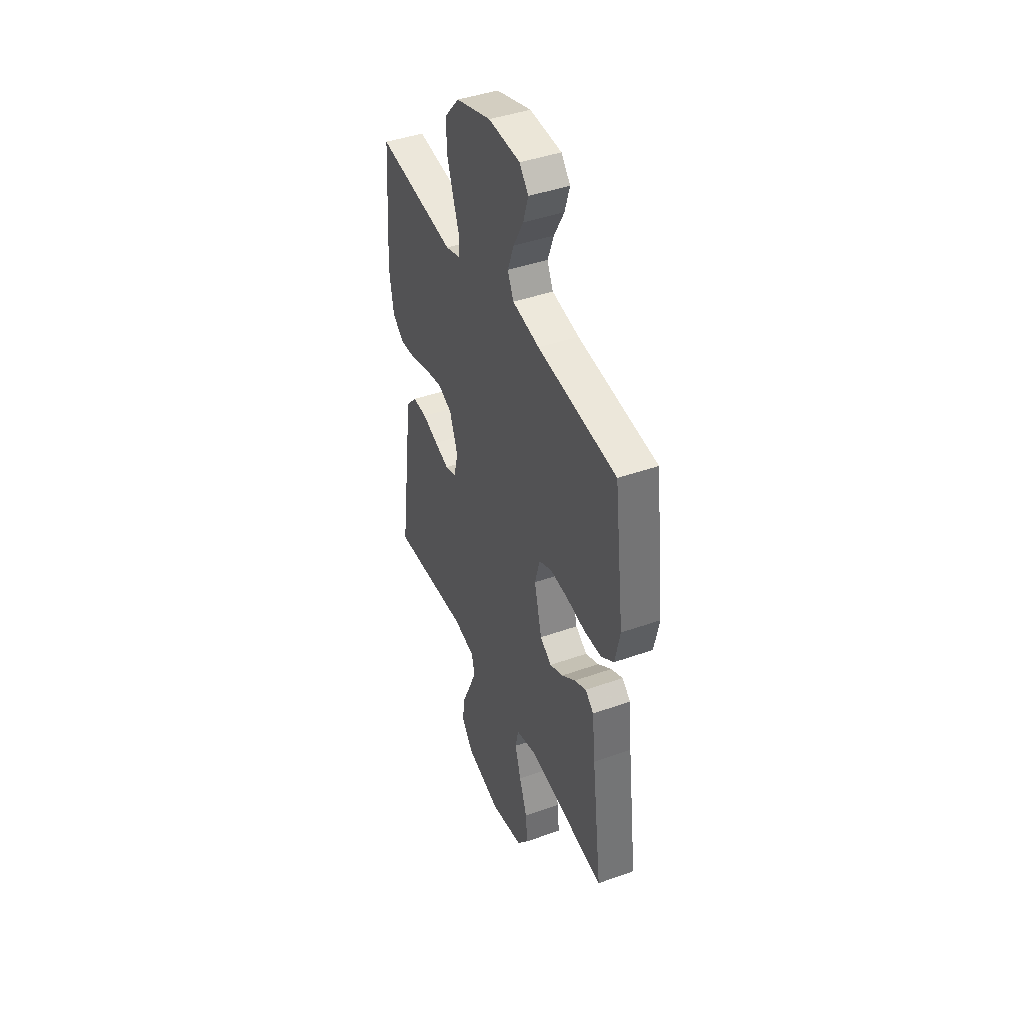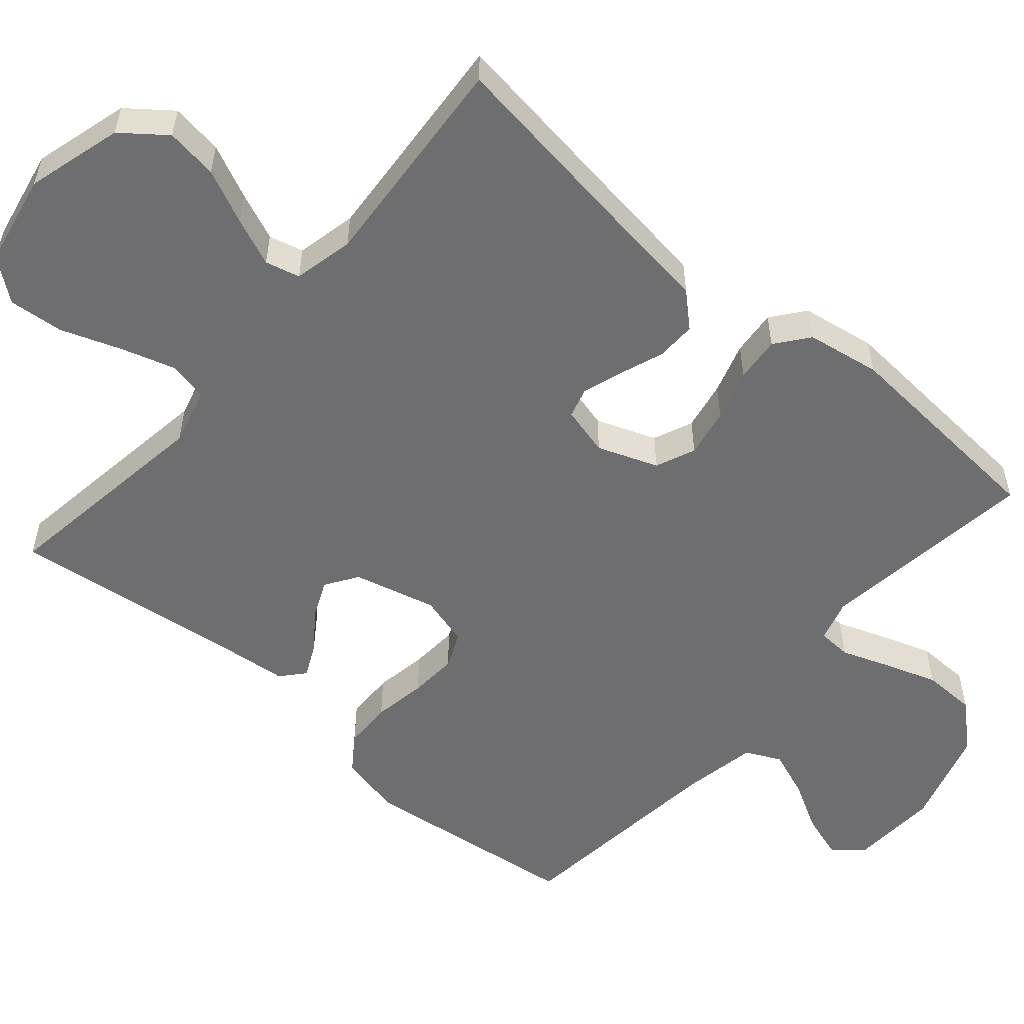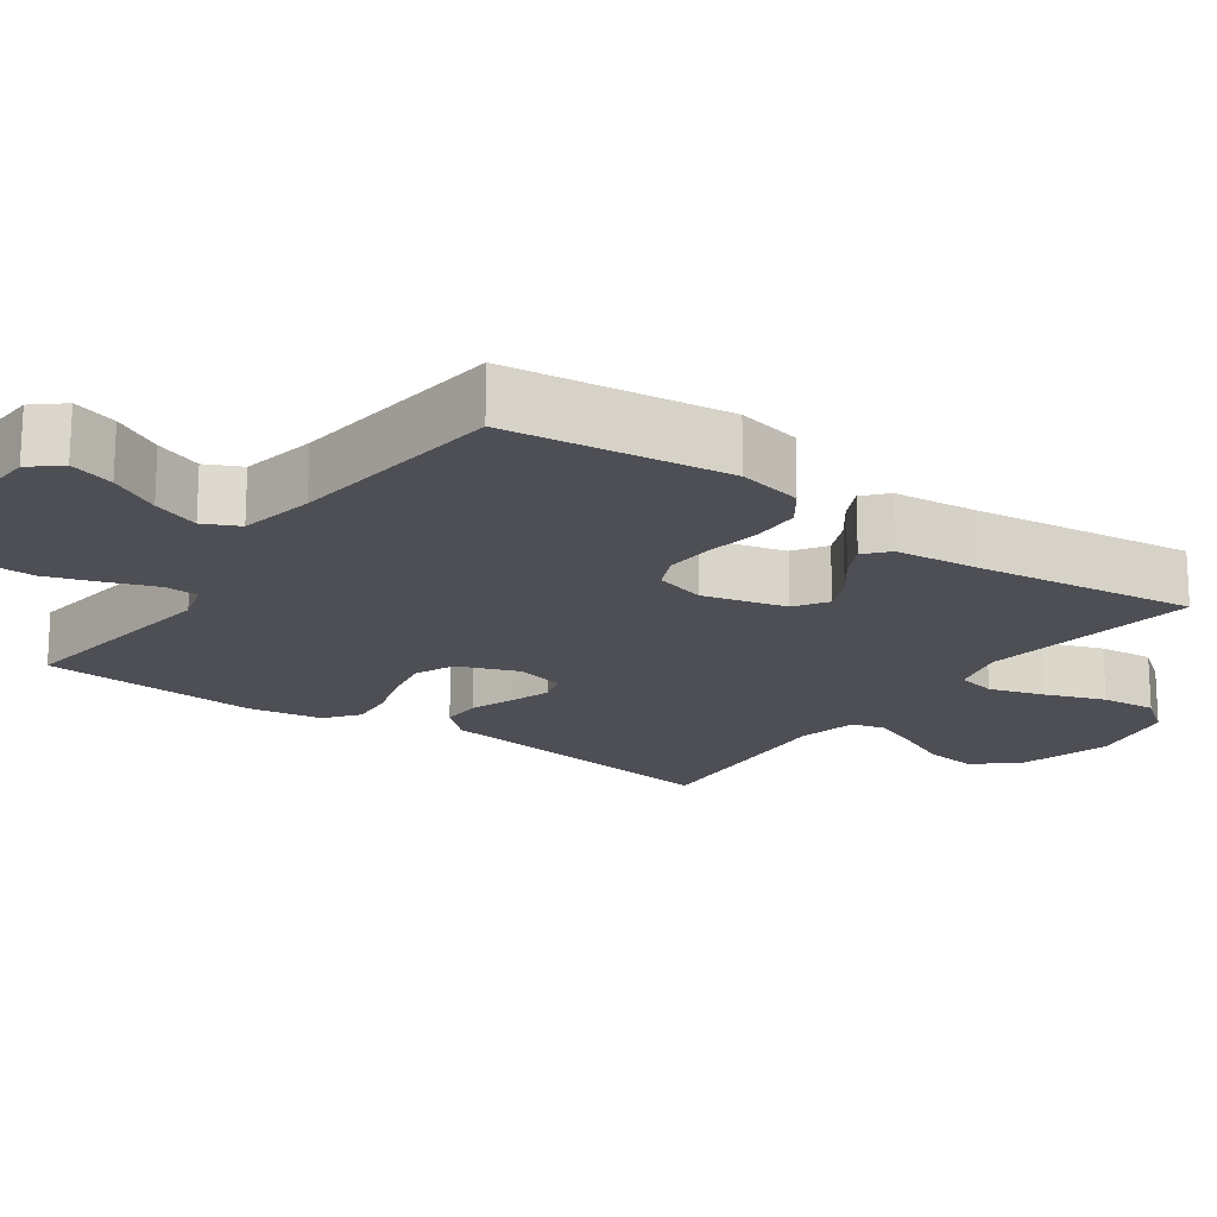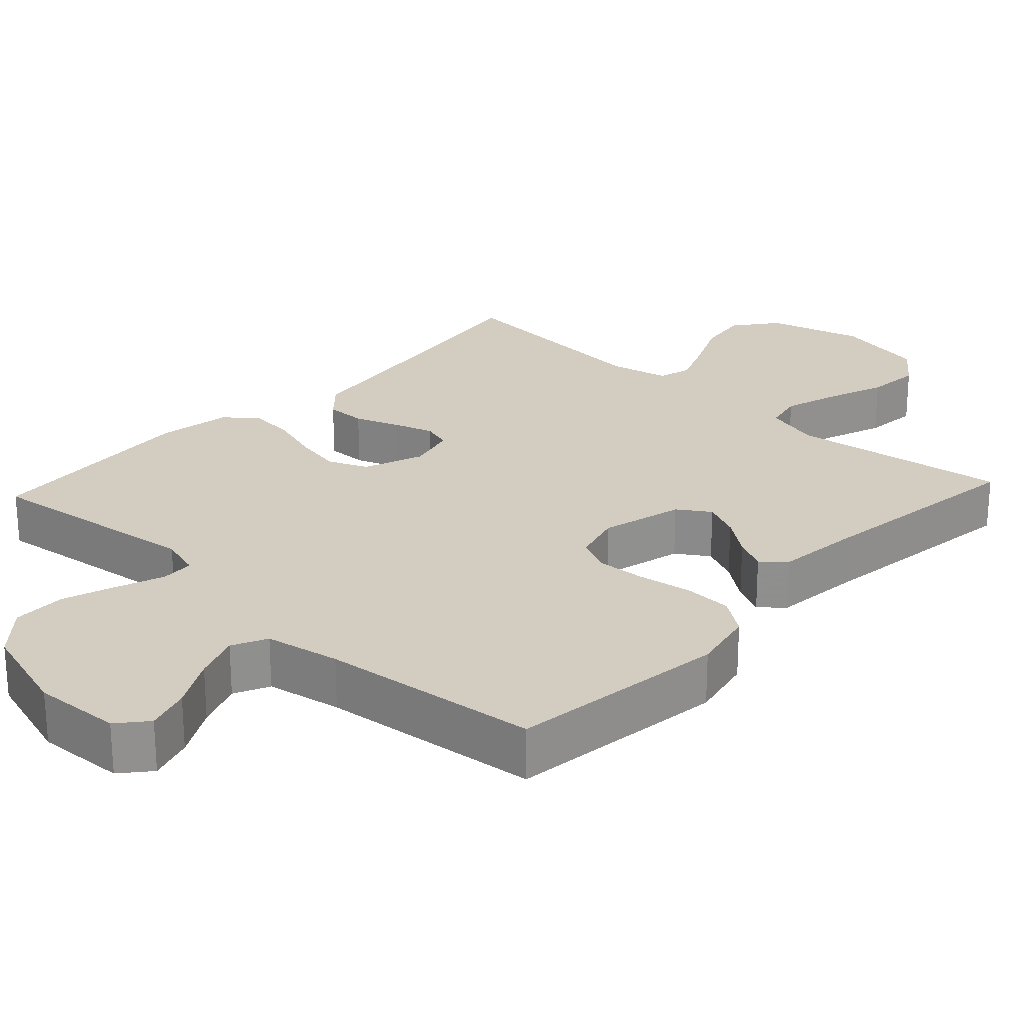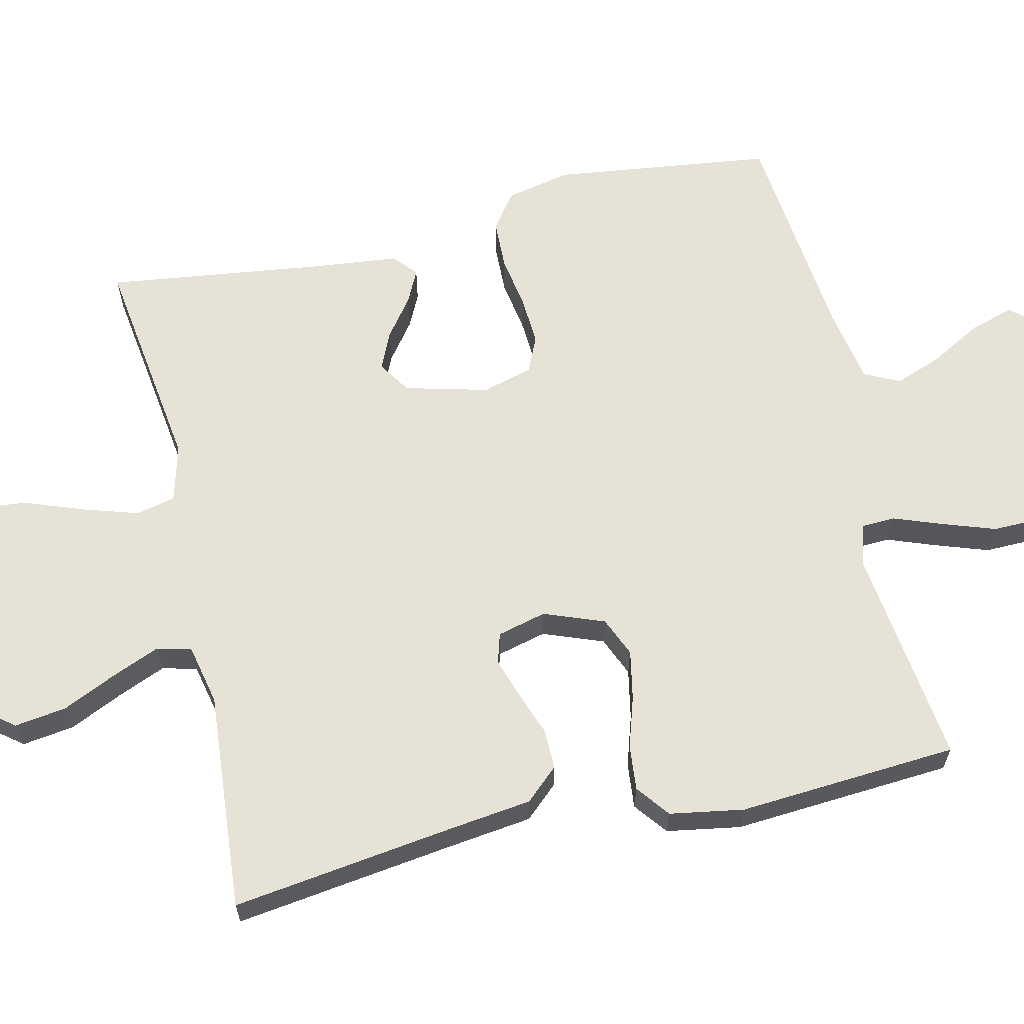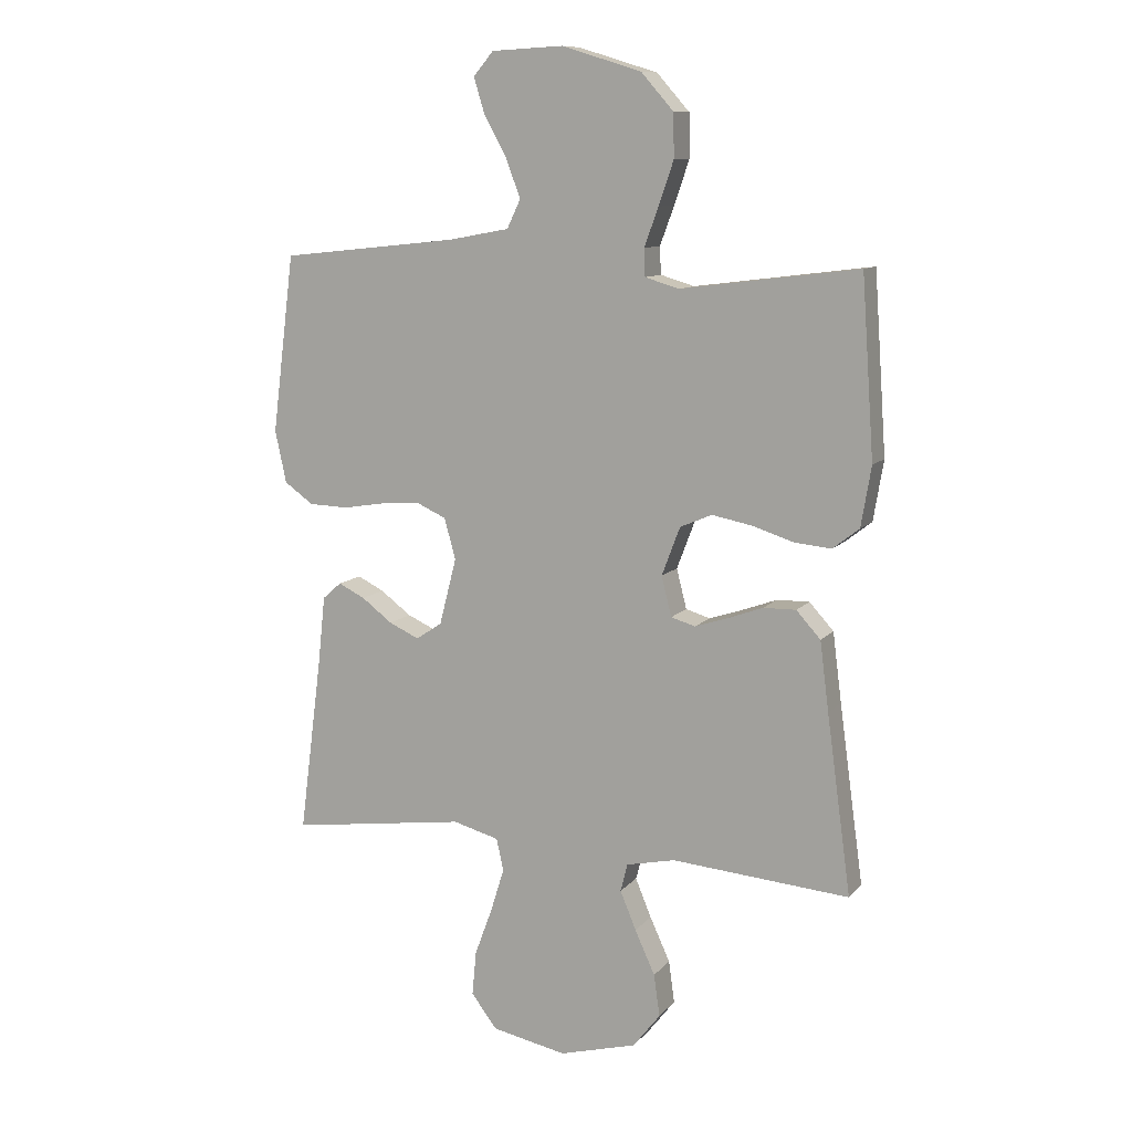
<metadata>
{"format":"obj","ext":"obj","renderer":"f3d","projection":"perspective","resolution":1024,"background":"white","views":[{"elev":42.9,"azim":67.1,"up":"+Z"},{"elev":-54.4,"azim":-130.9,"up":"+Y"},{"elev":-18.3,"azim":54.5,"up":"+Y"},{"elev":24.7,"azim":42.9,"up":"+Y"},{"elev":63.5,"azim":-102.9,"up":"+Y"},{"elev":10.5,"azim":-156.7,"up":"+Z"}]}
</metadata>
<code>
v 0.5 0.07 0.5
v 0.538 0.07 0.2
v 0.519 0.07 0.112
v 0.47 0.07 0.077
v 0.403 0.07 0.075
v 0.33 0.07 0.087
v 0.264 0.07 0.091
v 0.215 0.07 0.069
v 0.196 0.07 0
v 0.225 0.07 -0.113
v 0.269 0.07 -0.142
v 0.32 0.07 -0.119
v 0.372 0.07 -0.08
v 0.417 0.07 -0.058
v 0.449 0.07 -0.086
v 0.461 0.07 -0.2
v 0.5 0.07 -0.5
v 0.2 0.07 -0.458
v 0.122 0.07 -0.479
v 0.11 0.07 -0.533
v 0.133 0.07 -0.607
v 0.163 0.07 -0.689
v 0.17 0.07 -0.764
v 0.126 0.07 -0.821
v 0 0.07 -0.846
v -0.131 0.07 -0.81
v -0.177 0.07 -0.751
v -0.167 0.07 -0.68
v -0.133 0.07 -0.606
v -0.106 0.07 -0.541
v -0.118 0.07 -0.494
v -0.2 0.07 -0.476
v -0.5 0.07 -0.5
v -0.459 0.07 -0.2
v -0.444 0.07 -0.083
v -0.403 0.07 -0.038
v -0.348 0.07 -0.039
v -0.288 0.07 -0.061
v -0.233 0.07 -0.079
v -0.192 0.07 -0.067
v -0.175 0.07 0
v -0.206 0.07 0.082
v -0.26 0.07 0.105
v -0.327 0.07 0.092
v -0.397 0.07 0.07
v -0.459 0.07 0.064
v -0.504 0.07 0.099
v -0.521 0.07 0.2
v -0.5 0.07 0.5
v -0.2 0.07 0.462
v -0.143 0.07 0.479
v -0.141 0.07 0.525
v -0.165 0.07 0.59
v -0.19 0.07 0.663
v -0.189 0.07 0.736
v -0.134 0.07 0.798
v 0 0.07 0.839
v 0.121 0.07 0.833
v 0.155 0.07 0.793
v 0.136 0.07 0.732
v 0.098 0.07 0.663
v 0.074 0.07 0.599
v 0.097 0.07 0.551
v 0.2 0.07 0.532
v 0.5 0 0.5
v 0.538 0 0.2
v 0.519 0 0.112
v 0.47 0 0.077
v 0.403 0 0.075
v 0.33 0 0.087
v 0.264 0 0.091
v 0.215 0 0.069
v 0.196 0 0
v 0.225 0 -0.113
v 0.269 0 -0.142
v 0.32 0 -0.119
v 0.372 0 -0.08
v 0.417 0 -0.058
v 0.449 0 -0.086
v 0.461 0 -0.2
v 0.5 0 -0.5
v 0.2 0 -0.458
v 0.122 0 -0.479
v 0.11 0 -0.533
v 0.133 0 -0.607
v 0.163 0 -0.689
v 0.17 0 -0.764
v 0.126 0 -0.821
v 0 0 -0.846
v -0.131 0 -0.81
v -0.177 0 -0.751
v -0.167 0 -0.68
v -0.133 0 -0.606
v -0.106 0 -0.541
v -0.118 0 -0.494
v -0.2 0 -0.476
v -0.5 0 -0.5
v -0.459 0 -0.2
v -0.444 0 -0.083
v -0.403 0 -0.038
v -0.348 0 -0.039
v -0.288 0 -0.061
v -0.233 0 -0.079
v -0.192 0 -0.067
v -0.175 0 0
v -0.206 0 0.082
v -0.26 0 0.105
v -0.327 0 0.092
v -0.397 0 0.07
v -0.459 0 0.064
v -0.504 0 0.099
v -0.521 0 0.2
v -0.5 0 0.5
v -0.2 0 0.462
v -0.143 0 0.479
v -0.141 0 0.525
v -0.165 0 0.59
v -0.19 0 0.663
v -0.189 0 0.736
v -0.134 0 0.798
v 0 0 0.839
v 0.121 0 0.833
v 0.155 0 0.793
v 0.136 0 0.732
v 0.098 0 0.663
v 0.074 0 0.599
v 0.097 0 0.551
v 0.2 0 0.532
f 59 60 61
f 58 59 61
f 57 58 61
f 56 57 61
f 55 56 61
f 54 55 61
f 53 54 61
f 52 53 61
f 51 52 61 62
f 48 49 50
f 47 48 50
f 46 47 50
f 45 46 50
f 44 45 50
f 43 44 50 51
f 51 62 63
f 43 51 63
f 42 43 63
f 36 37 38
f 35 36 38
f 34 35 38
f 34 38 39
f 33 34 39
f 32 33 39
f 31 32 39 40
f 27 28 29
f 26 27 29
f 25 26 29
f 24 25 29
f 23 24 29
f 22 23 29
f 21 22 29
f 20 21 29 30
f 31 40 41
f 30 31 41
f 20 30 41
f 19 20 41
f 14 15 16
f 13 14 16
f 12 13 16
f 16 17 18
f 12 16 18
f 11 12 18
f 4 5 6
f 3 4 6
f 2 3 6
f 1 2 6
f 64 1 6
f 64 6 7
f 63 64 7 8
f 42 63 8 9
f 19 41 42
f 18 19 42
f 11 18 42
f 10 11 42
f 9 10 42
f 125 124 123
f 125 123 122
f 125 122 121
f 125 121 120
f 125 120 119
f 125 119 118
f 125 118 117
f 125 117 116
f 126 125 116 115
f 114 113 112
f 114 112 111
f 114 111 110
f 114 110 109
f 114 109 108
f 115 114 108 107
f 127 126 115
f 127 115 107
f 127 107 106
f 102 101 100
f 102 100 99
f 102 99 98
f 103 102 98
f 103 98 97
f 103 97 96
f 104 103 96 95
f 93 92 91
f 93 91 90
f 93 90 89
f 93 89 88
f 93 88 87
f 93 87 86
f 93 86 85
f 94 93 85 84
f 105 104 95
f 105 95 94
f 105 94 84
f 105 84 83
f 80 79 78
f 80 78 77
f 80 77 76
f 82 81 80
f 82 80 76
f 82 76 75
f 70 69 68
f 70 68 67
f 70 67 66
f 70 66 65
f 70 65 128
f 71 70 128
f 72 71 128 127
f 73 72 127 106
f 106 105 83
f 106 83 82
f 106 82 75
f 106 75 74
f 106 74 73
f 1 65 66 2
f 2 66 67 3
f 3 67 68 4
f 4 68 69 5
f 5 69 70 6
f 6 70 71 7
f 7 71 72 8
f 8 72 73 9
f 9 73 74 10
f 10 74 75 11
f 11 75 76 12
f 12 76 77 13
f 13 77 78 14
f 14 78 79 15
f 15 79 80 16
f 16 80 81 17
f 17 81 82 18
f 18 82 83 19
f 19 83 84 20
f 20 84 85 21
f 21 85 86 22
f 22 86 87 23
f 23 87 88 24
f 24 88 89 25
f 25 89 90 26
f 26 90 91 27
f 27 91 92 28
f 28 92 93 29
f 29 93 94 30
f 30 94 95 31
f 31 95 96 32
f 32 96 97 33
f 33 97 98 34
f 34 98 99 35
f 35 99 100 36
f 36 100 101 37
f 37 101 102 38
f 38 102 103 39
f 39 103 104 40
f 40 104 105 41
f 41 105 106 42
f 42 106 107 43
f 43 107 108 44
f 44 108 109 45
f 45 109 110 46
f 46 110 111 47
f 47 111 112 48
f 48 112 113 49
f 49 113 114 50
f 50 114 115 51
f 51 115 116 52
f 52 116 117 53
f 53 117 118 54
f 54 118 119 55
f 55 119 120 56
f 56 120 121 57
f 57 121 122 58
f 58 122 123 59
f 59 123 124 60
f 60 124 125 61
f 61 125 126 62
f 62 126 127 63
f 63 127 128 64
f 64 128 65 1

</code>
